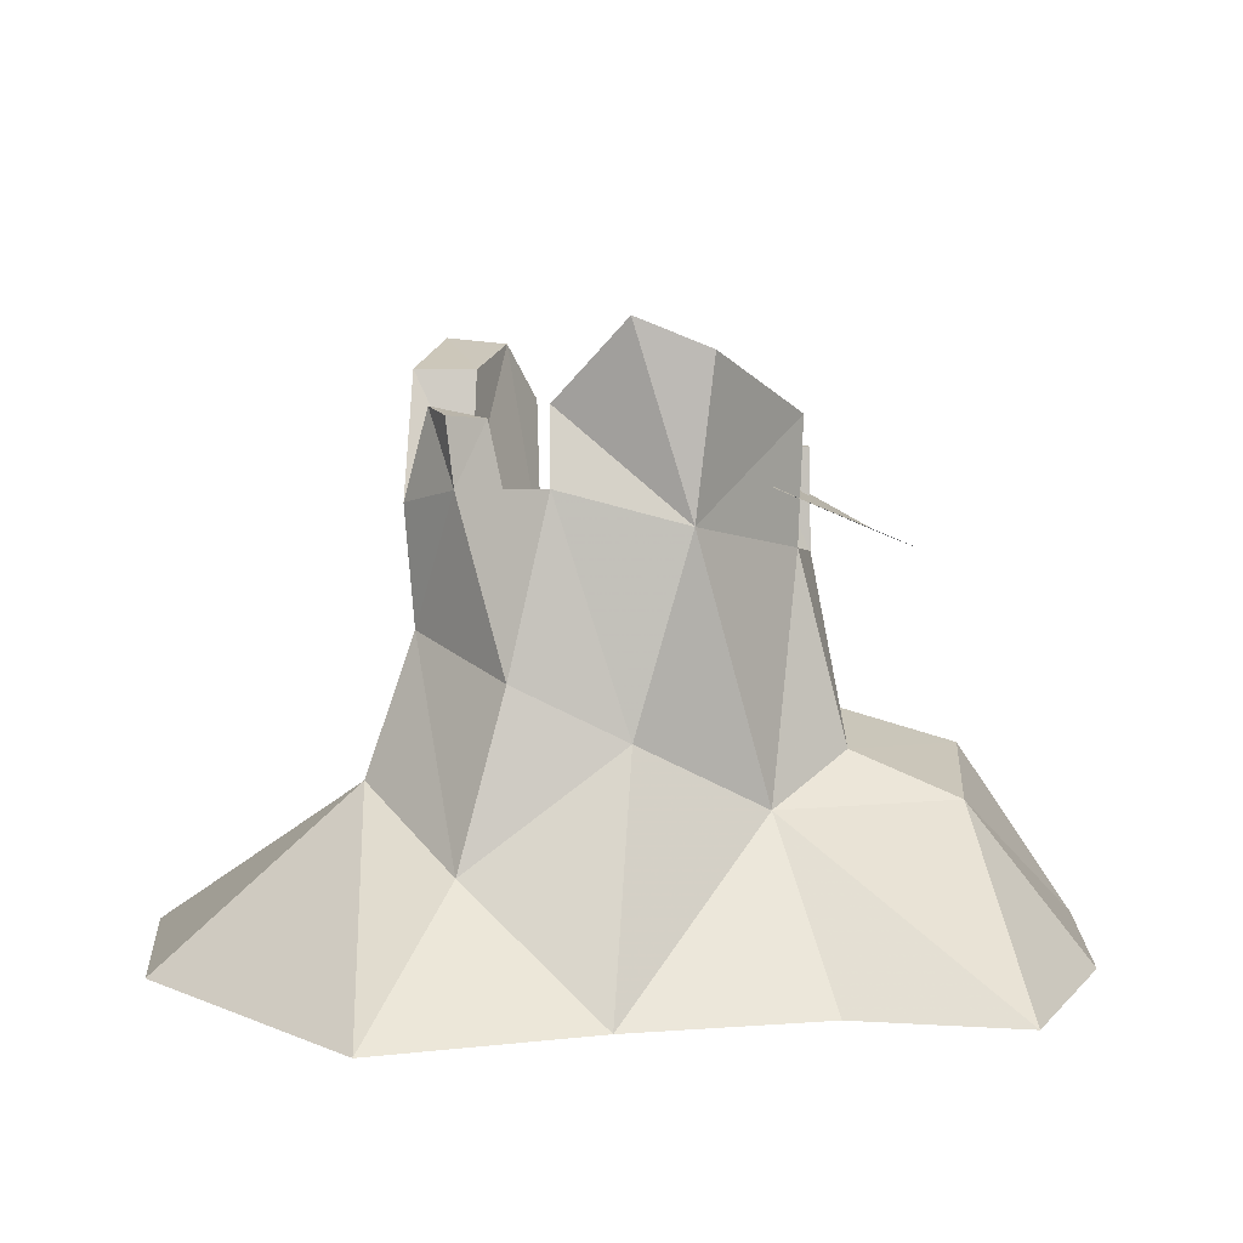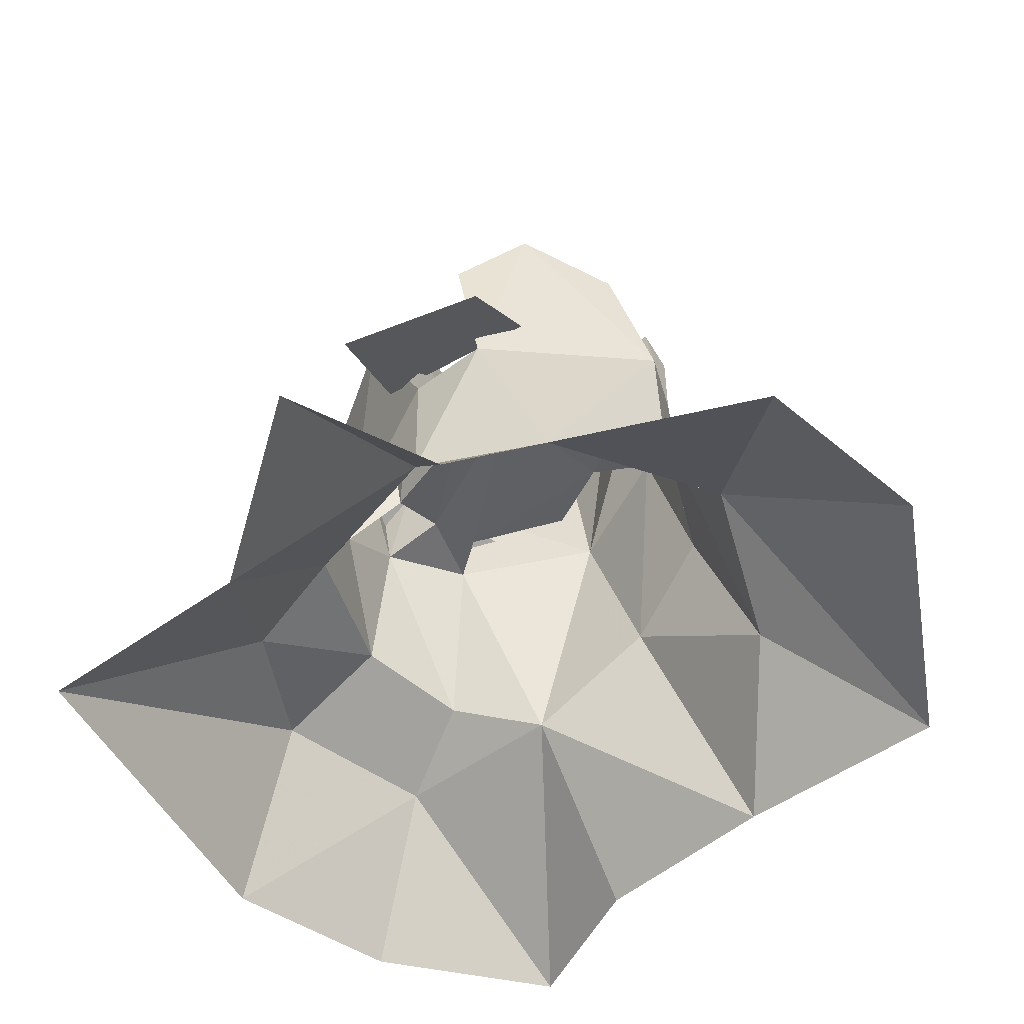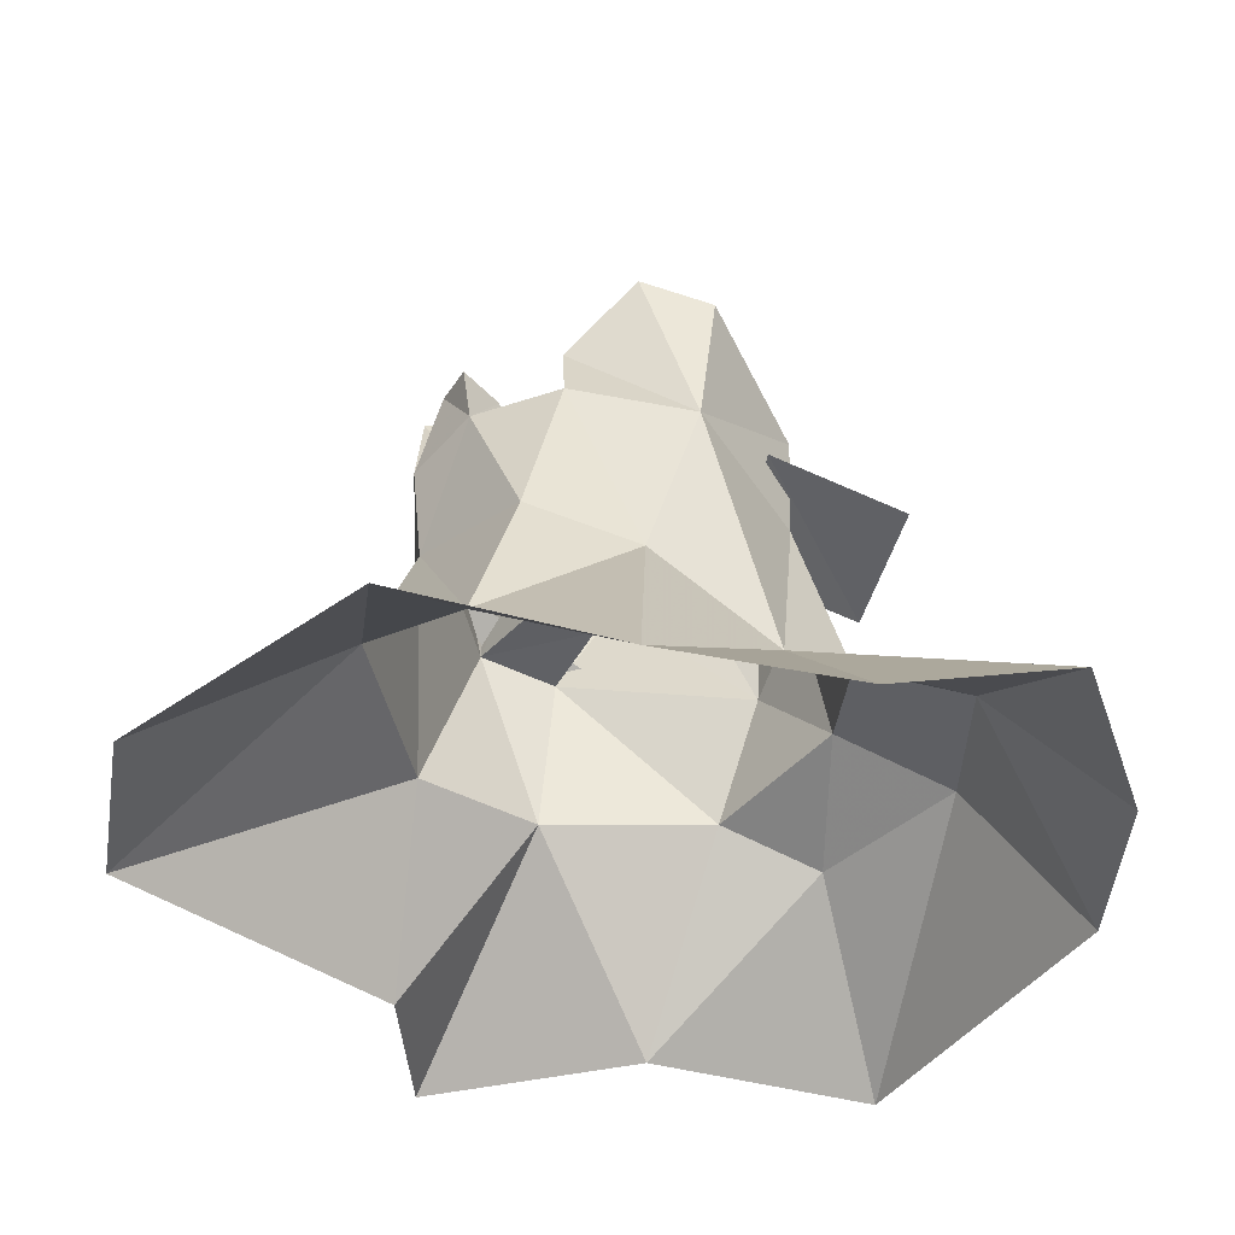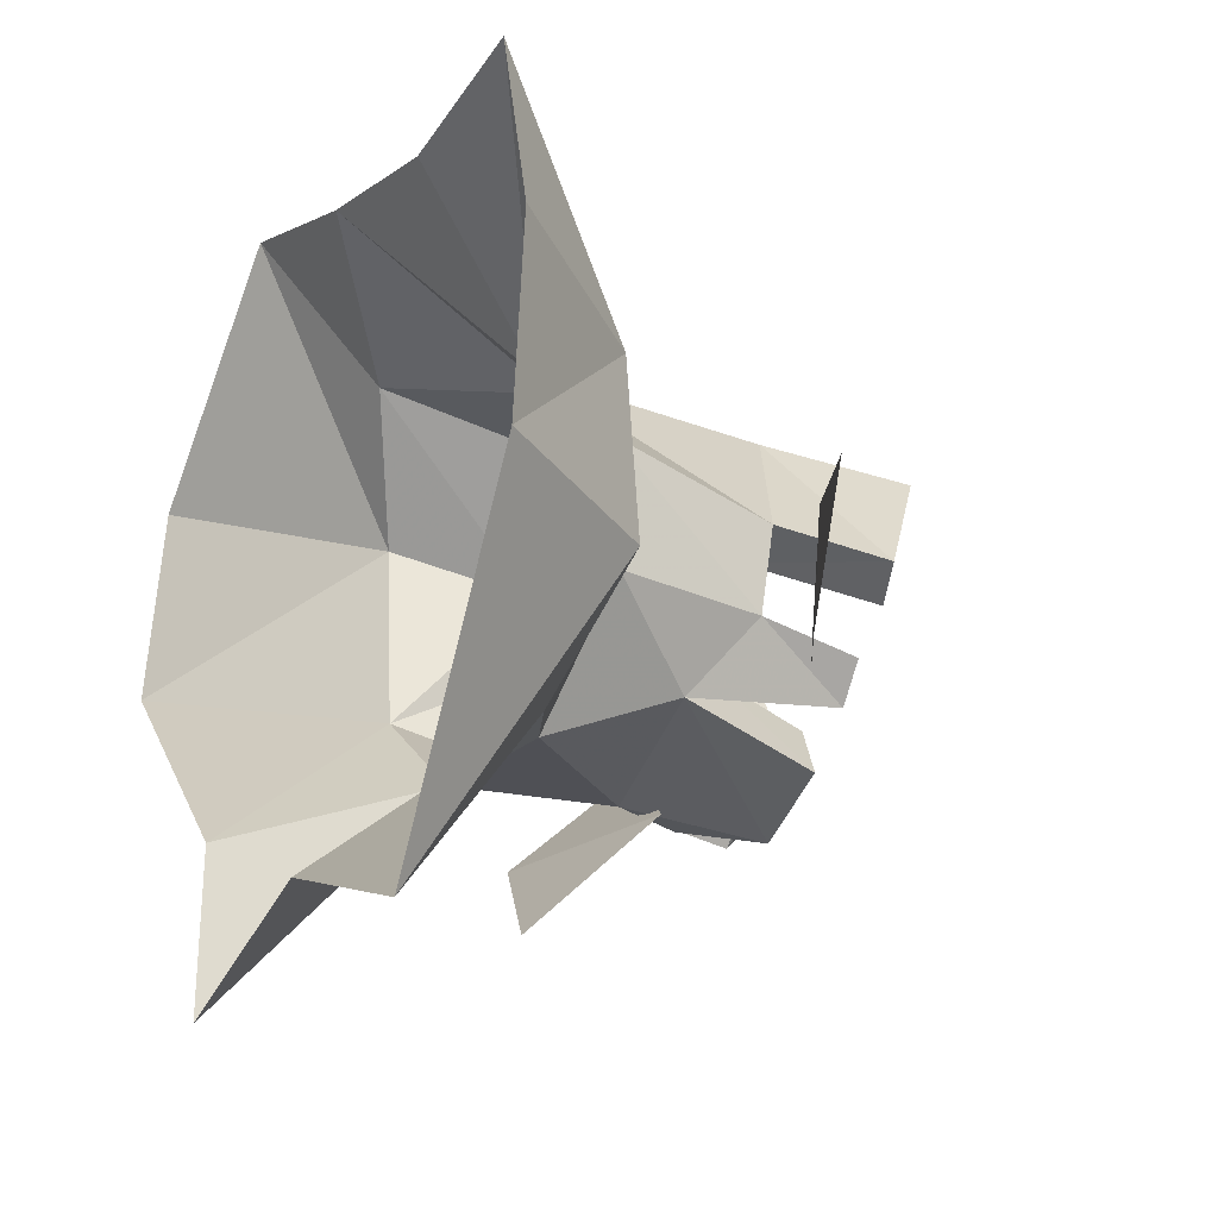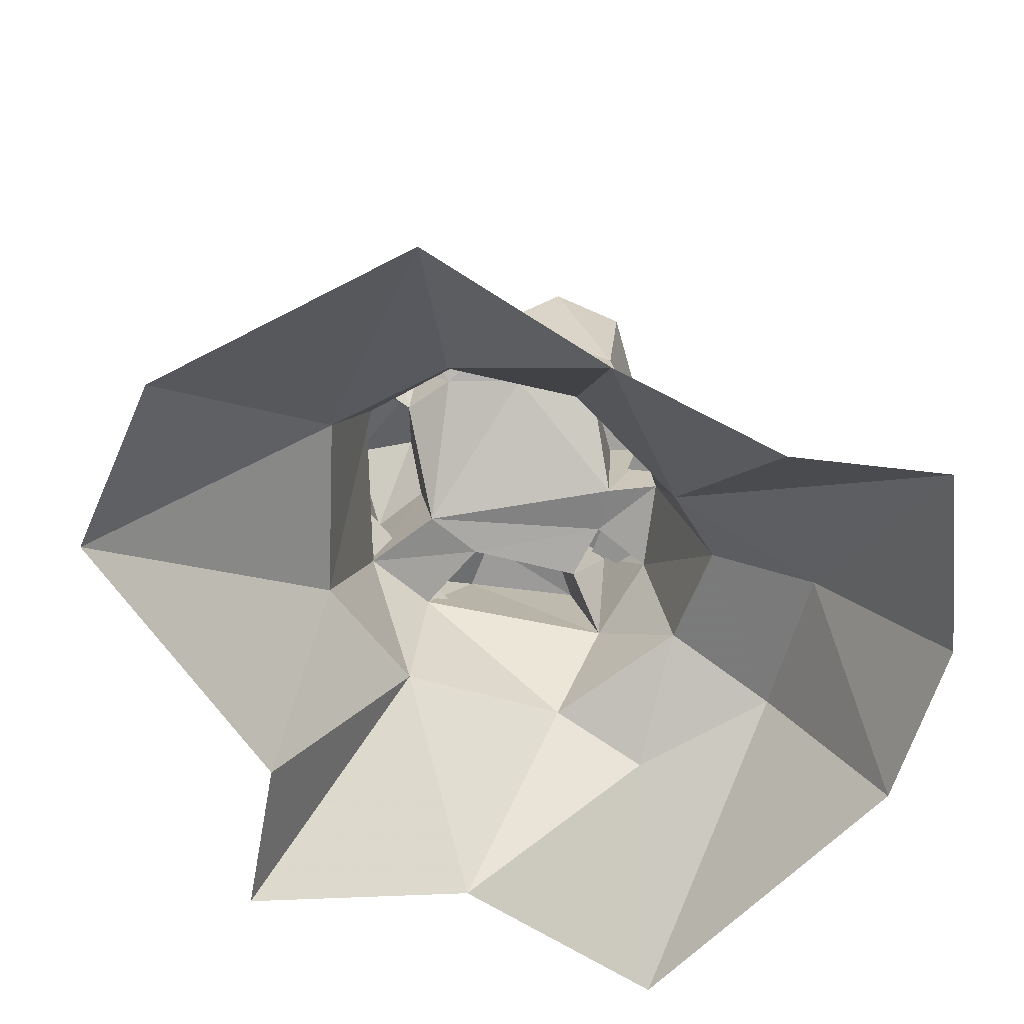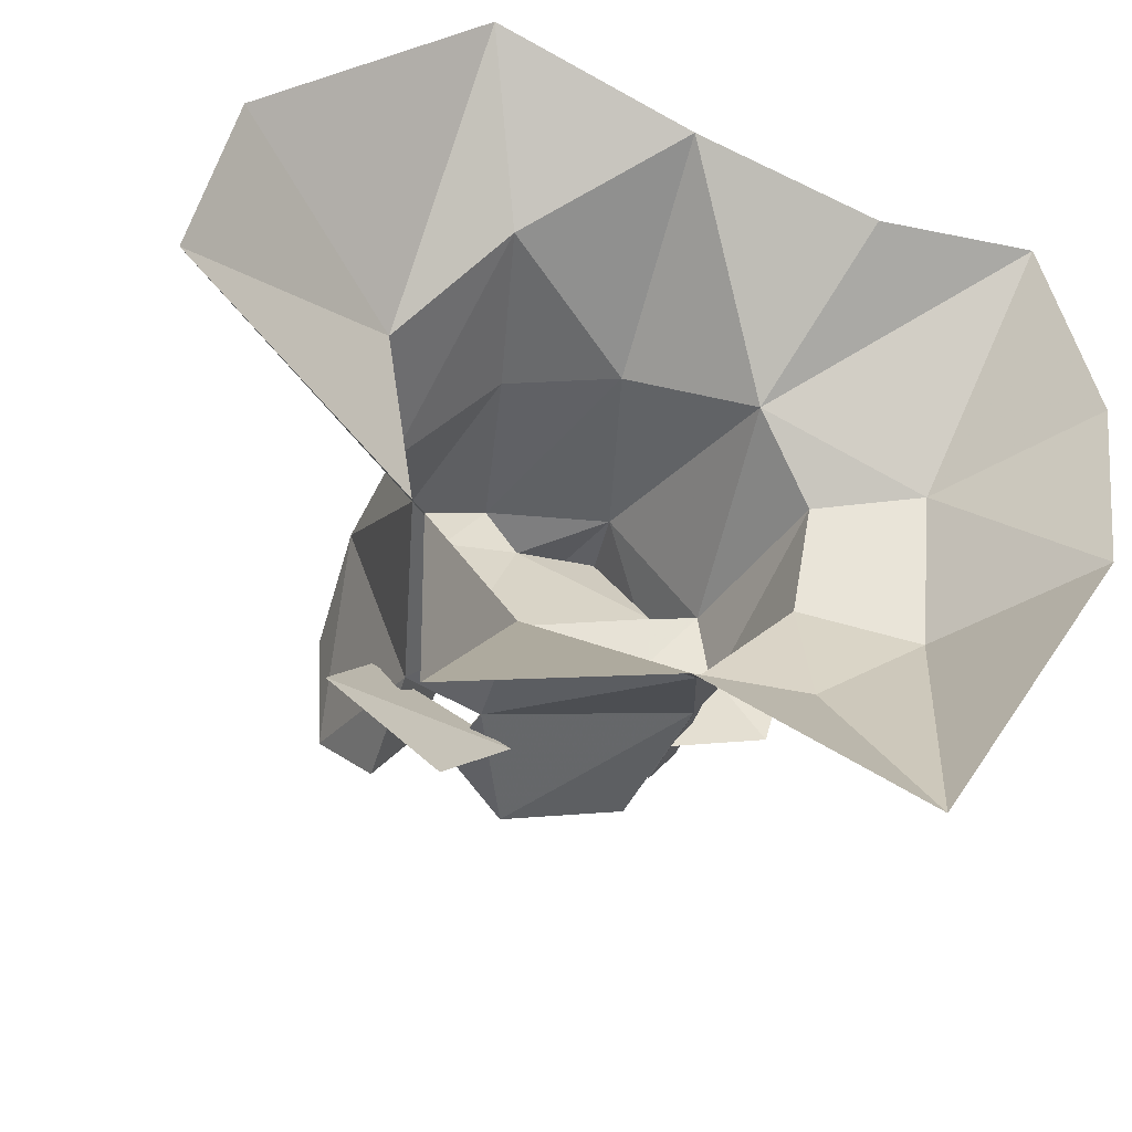
<metadata>
{"format":"obj","ext":"obj","renderer":"f3d","projection":"perspective","resolution":1024,"background":"white","views":[{"elev":10.0,"azim":7.4,"up":"+Y"},{"elev":-51.6,"azim":-119.5,"up":"+Y"},{"elev":-39.6,"azim":2.9,"up":"+Y"},{"elev":-26.5,"azim":63.1,"up":"+Z"},{"elev":-62.6,"azim":-11.0,"up":"+Y"},{"elev":-36.6,"azim":-18.1,"up":"+Z"}]}
</metadata>
<code>
v  -0.3393 -0.0162 0.0225
v  -0.1448 0.1081 -0.0494
v  -0.167 -0.0145 -0.1547
v  -0.0646 0.1186 -0.1257
v  -0.1655 -0.0153 -0.2839
v  0.2978 -0.0137 0.2077
v  0.3393 -0.0162 0.0598
v  0.2457 0.0964 0.0406
v  0.3252 -0.0162 -0.0809
v  0.2387 0.1091 -0.0865
v  0.1781 -0.0162 -0.3111
v  0.1428 0.0924 -0.1598
v  -0.0644 0.2527 -0.0424
v  -0.0091 0.3073 0.0801
v  0.0863 0.2654 0.0087
v  0.0852 0.2661 -0.031
v  -0.0205 0.2502 -0.0662
v  0.1158 0.0977 0.095
v  0.1641 0.1285 0.0334
v  0.1266 0.268 0.02
v  -0.1085 0.2534 -0.0948
v  0.0677 0.1246 -0.141
v  -0.0533 0.2438 -0.1217
v  0.1515 0.1401 -0.0549
v  0.131 0.2549 -0.053
v  0.0092 -0.0162 -0.2409
v  -0.0386 0.3016 -0.0887
v  -0.0646 0.2942 -0.1273
v  0.0998 0.2137 -0.1074
v  0.0708 0.2541 -0.074
v  0.1293 0.361 0.0129
v  0.0592 0.3262 -0.0926
v  -0.0021 0.3414 -0.1052
v  0.0937 0.3735 -0.0023
v  0.0563 0.3115 0.0852
v  0.095 0.3273 -0.051
v  0.0807 0.325 -0.074
v  0.1289 0.3295 -0.0665
v  0.0526 0.4075 0.0639
v  -0.01 0.3376 -0.1476
v  0.1061 0.3301 -0.0936
v  0.1779 0.2656 -0.0834
v  0.0909 0.3136 -0.0794
v  0.1121 0.314 0.0538
v  0.2123 0.2704 0.0324
v  0.0818 0.3213 -0.1327
v  0.0773 0.4125 0.1103
v  0.0648 0.2955 0.1199
v  -0.1667 0.1112 0.0994
v  -0.3066 -0.0162 0.1667
v  -0.129 -0.0162 0.3111
v  -0.0866 0.0669 0.1855
v  0.0214 0.4349 0.1159
v  -0.0348 0.3744 0.1024
v  0.026 0.1519 0.1434
v  -0.0316 0.3197 0.1238
v  -0.058 0.1913 0.1479
v  -0.1355 0.2127 0.0706
v  -0.1007 0.3153 0.1032
v  -0.0721 0.3603 -0.0737
v  -0.0889 0.403 -0.0436
v  -0.1446 0.3006 0.0606
v  -0.0708 0.3017 0.0703
v  -0.1055 0.3587 -0.1138
v  -0.016 0.3895 0.0693
v  -0.0835 0.3606 0.0687
v  -0.0965 0.3588 0.0505
v  -0.1073 0.3653 0.0983
v  -0.1454 0.3895 0.0175
v  -0.1368 0.4054 -0.0642
v  -0.1009 0.3045 0.0369
v  -0.1251 0.3685 0.0675
v  -0.1009 0.3892 0.0122
v  -0.0247 0.2621 -0.1342
v  -0.0966 0.1913 -0.2104
v  -0.1751 0.2161 -0.1329
v  -0.1247 0.2907 -0.0614
v  0.0265 -0.0157 0.2453
v  0.1705 -0.0153 0.1993
g w_tree_09
f 1 2 3
f 3 4 5
f 6 7 8
f 9 10 8 7
f 11 12 10 9
f 13 14 15
f 16 17 13
f 18 19 20
f 21 4 2
f 22 4 23
f 8 10 19
f 24 25 19
f 4 21 23
f 26 12 11
f 26 22 12
f 17 27 28 23
f 12 22 24
f 13 17 21
f 22 23 29
f 17 16 30
f 17 23 21
f 31 20 15
f 24 22 29
f 32 33 30
f 17 33 27
f 15 20 16
f 20 25 16
f 34 15 35
f 34 31 15
f 36 37 16
f 16 25 36
f 25 38 36
f 39 34 35
f 23 28 40
f 30 41 29
f 25 29 41
f 42 43 44 45
f 40 46 29 23
f 38 25 41
f 41 37 36
f 37 41 30
f 31 47 48 20
f 46 32 30
f 29 46 30
f 27 33 28
f 33 40 28
f 38 41 36
f 47 31 39
f 33 32 46 40
f 49 50 51 52
f 53 54 48
f 55 56 57
f 52 57 58
f 58 57 59
f 13 60 61
f 13 21 60
f 52 58 49
f 54 14 56
f 58 62 2
f 14 63 56
f 56 63 59
f 60 21 64
f 65 14 54
f 66 63 67
f 63 66 59
f 59 66 68
f 62 69 70
f 71 62 72
f 68 72 59
f 72 66 67
f 67 71 72
f 69 71 73
f 62 71 69
f 60 64 61
f 61 64 70
f 68 66 72
f 53 65 54
f 39 53 47
f 61 70 73
f 73 70 69
f 56 55 48
f 1 50 49
f 59 62 58
f 59 72 62
f 53 39 65
f 39 35 14 65
f 71 67 63
f 16 37 30
f 4 22 26
f 24 10 12
f 25 24 29
f 58 2 49
f 8 19 18
f 10 24 19
f 57 56 59
f 62 21 2
f 70 64 21
f 70 21 62
f 20 19 25
f 18 20 48
f 74 75 76 77
f 48 47 53
f 54 56 48
f 31 34 39
f 14 35 15
f 1 49 2
f 18 48 55
f 78 18 55
f 79 6 18
f 55 57 52
f 78 55 52
f 78 52 51
f 13 71 63
f 61 71 13
f 61 73 71
f 15 16 13
f 63 14 13
f 4 26 5
f 2 4 3
f 18 78 79
f 8 18 6
f 33 17 30

</code>
